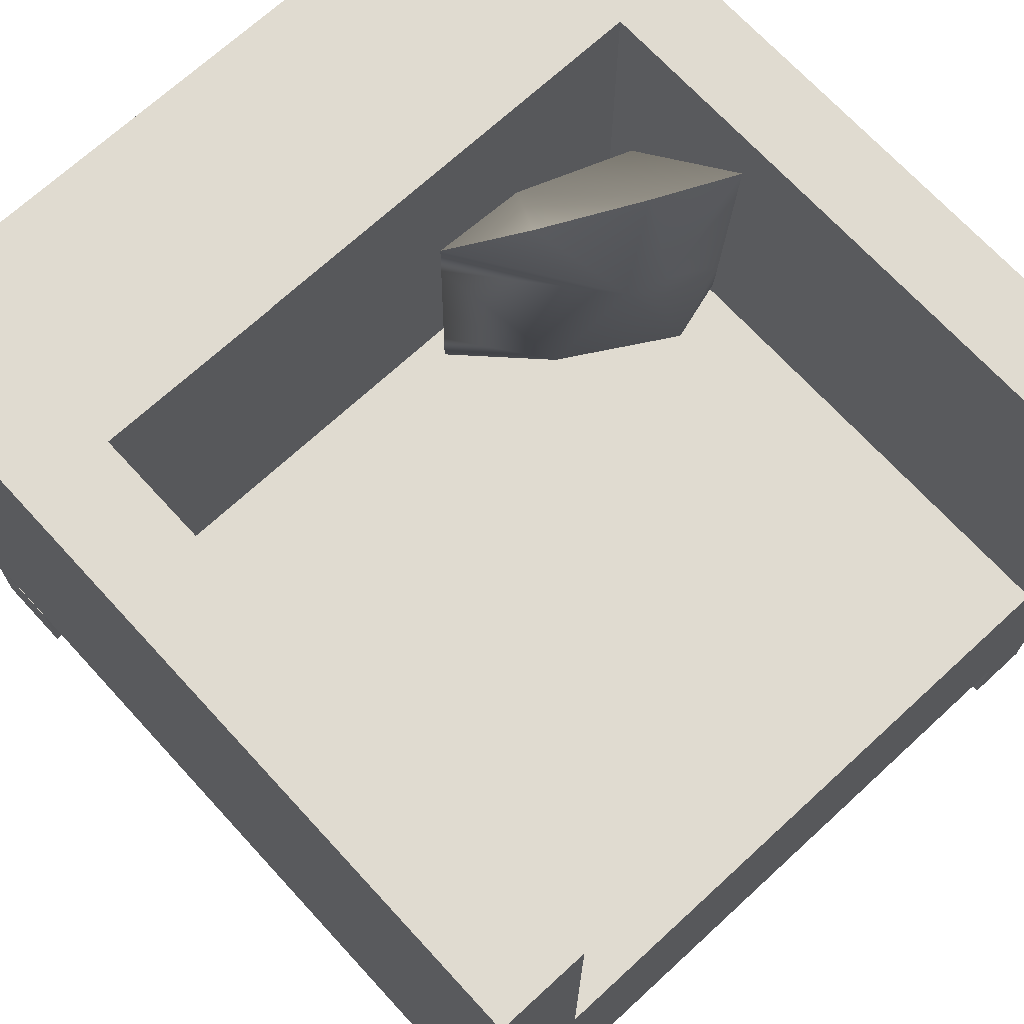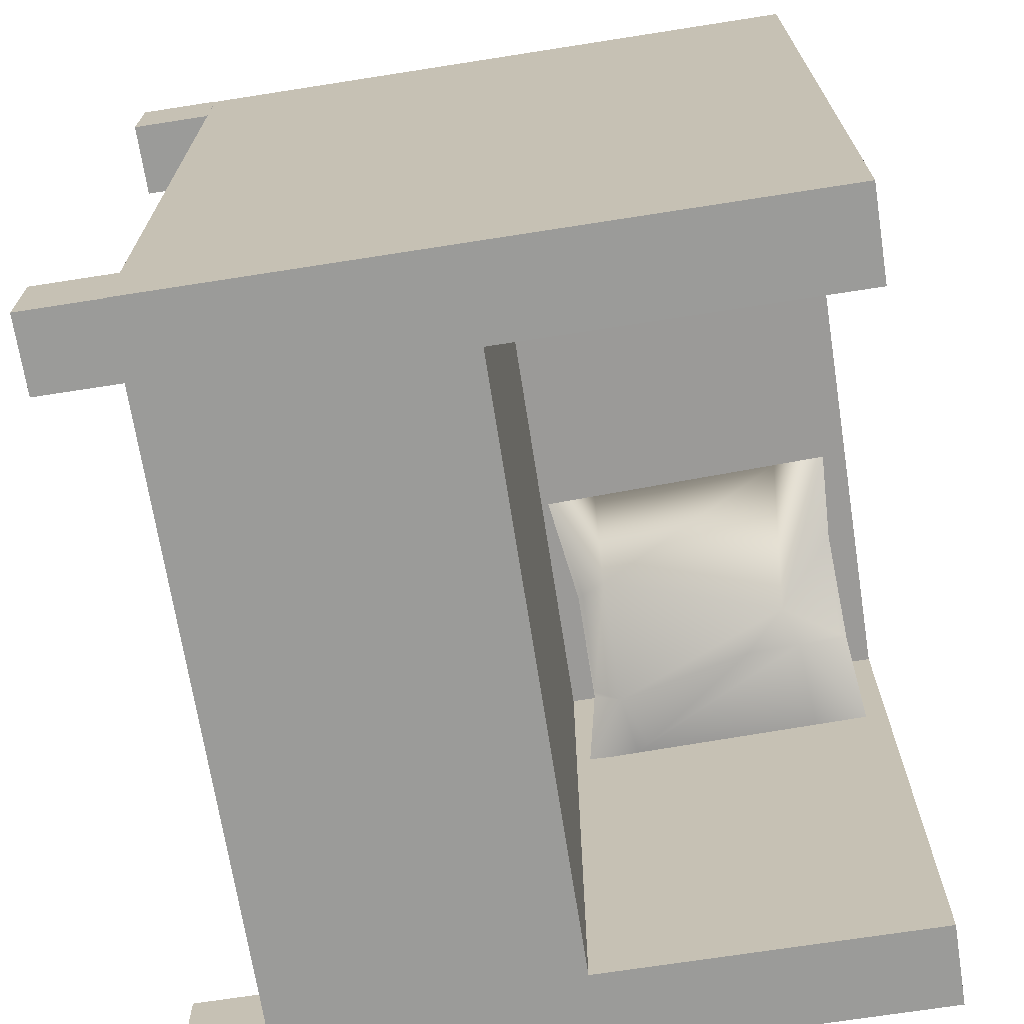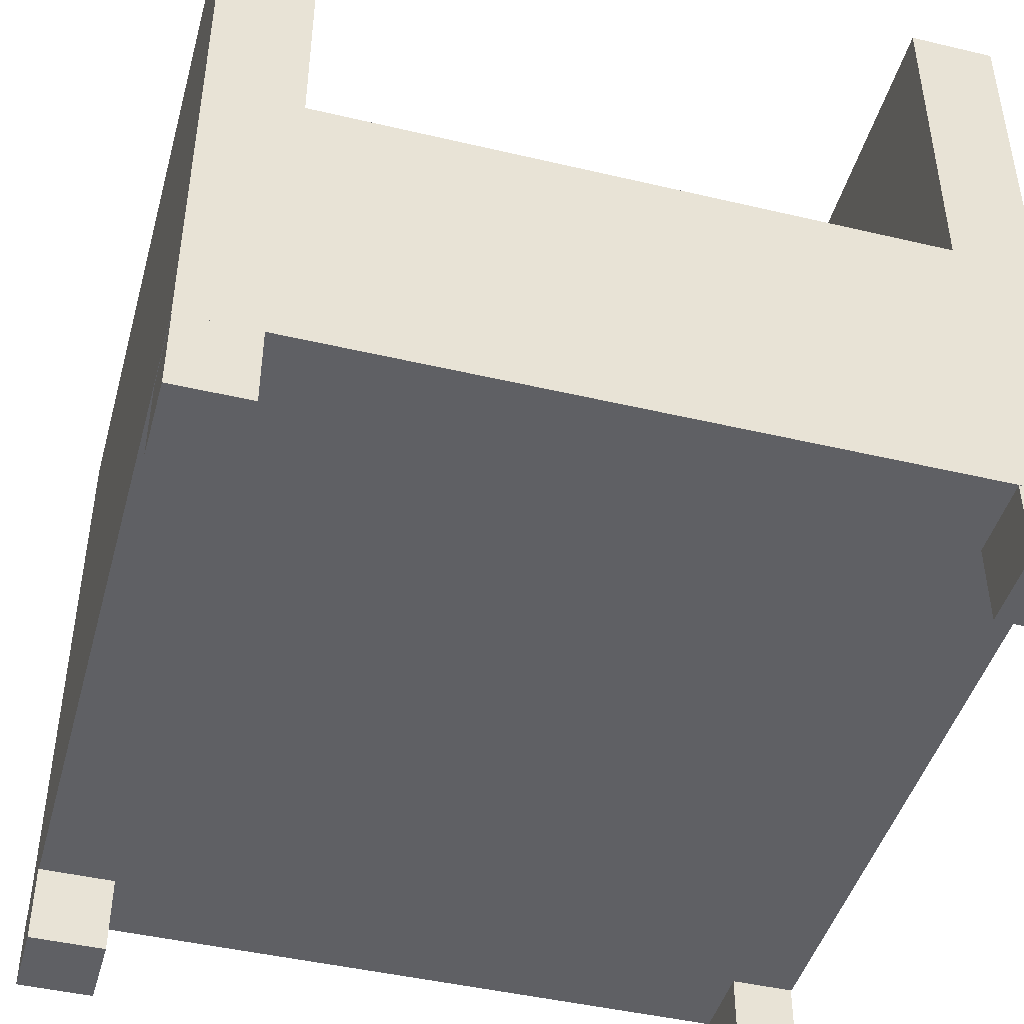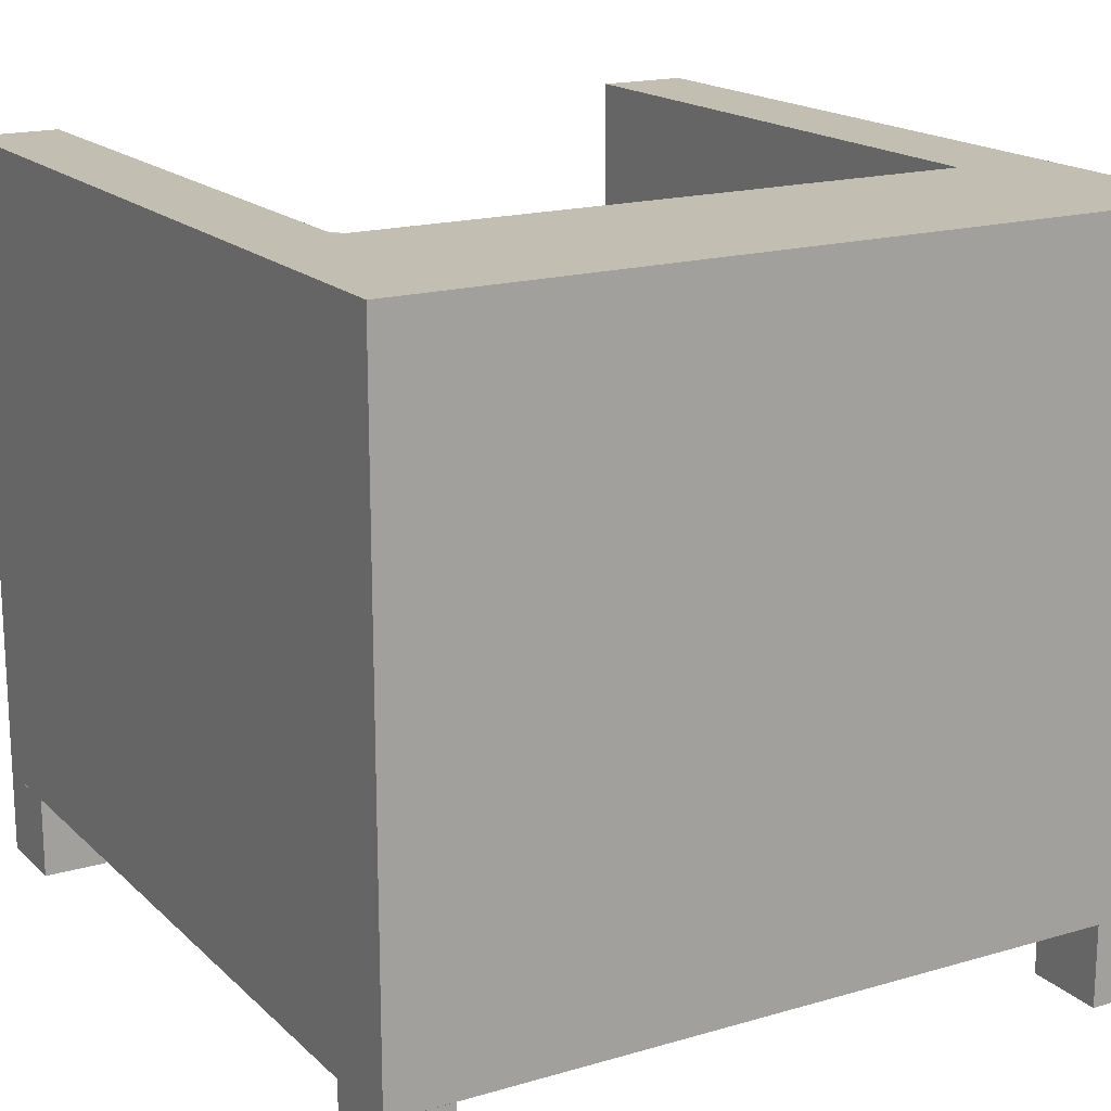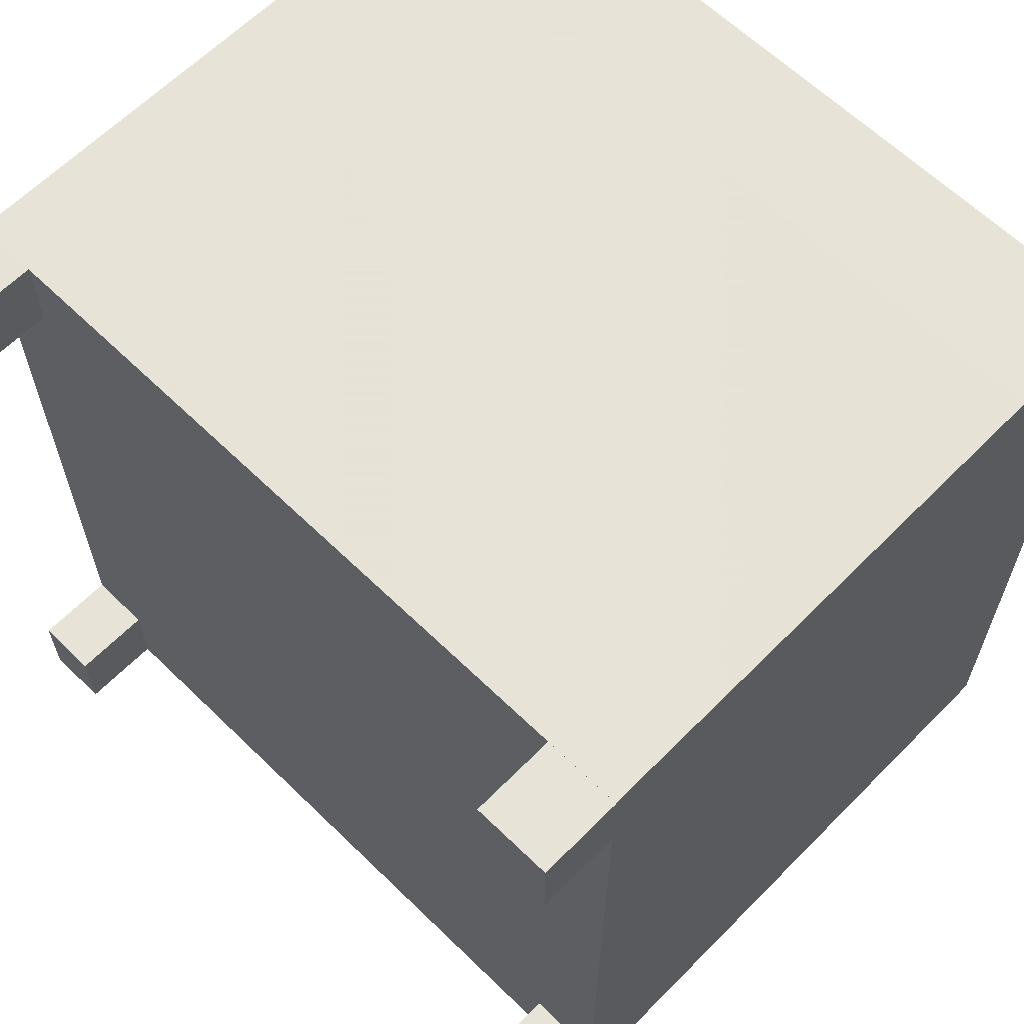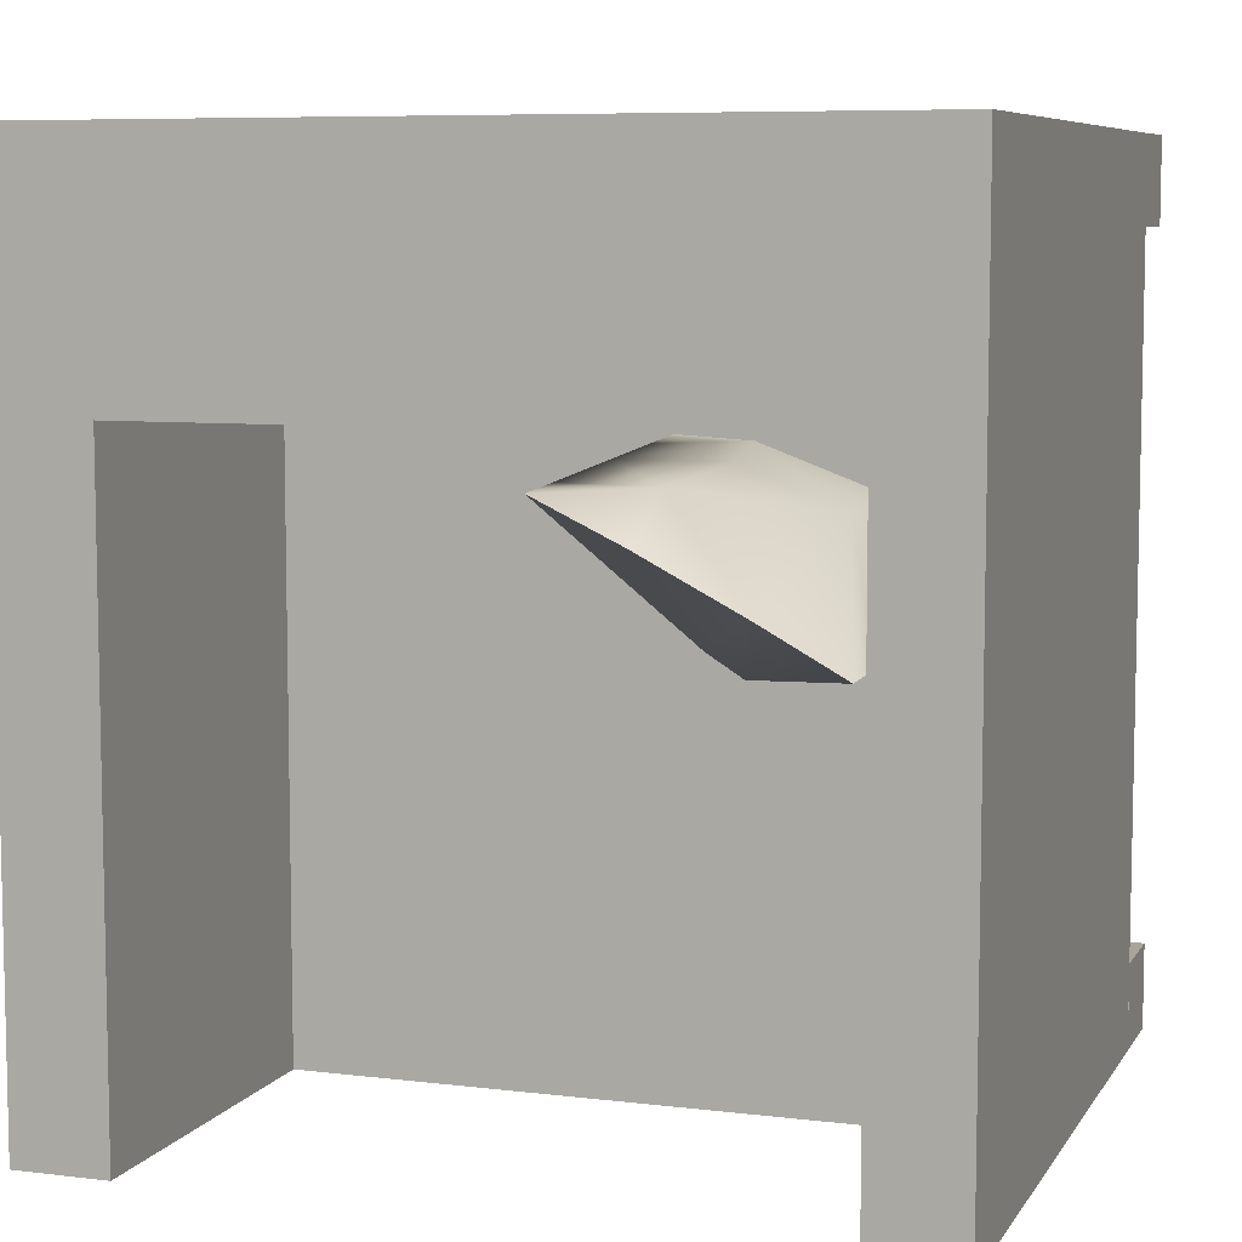
<metadata>
{"format":"obj","ext":"obj","renderer":"f3d","projection":"perspective","resolution":1024,"background":"white","views":[{"elev":70.1,"azim":137.4,"up":"+Y"},{"elev":-69.6,"azim":98.9,"up":"+Z"},{"elev":-45.0,"azim":164.7,"up":"+Y"},{"elev":17.5,"azim":-30.1,"up":"+Y"},{"elev":62.8,"azim":44.5,"up":"+Z"},{"elev":7.5,"azim":-161.0,"up":"+Z"}]}
</metadata>
<code>
v -0.2571 -0.1988 0.2921
v -0.2571 -0.2592 0.2317
v -0.2571 -0.2592 0.2921
v -0.2571 -0.1988 0.2317
v -0.2105 -0.2592 0.2921
v -0.2105 -0.1988 0.2921
v -0.2105 -0.1988 0.2317
v -0.2105 -0.2592 0.2317
v -0.2576 -0.1989 -0.2598
v -0.2576 -0.2593 -0.3202
v -0.2576 -0.2593 -0.2598
v -0.2576 -0.1989 -0.3202
v -0.2104 -0.2593 -0.2598
v -0.2104 -0.1989 -0.2598
v -0.2104 -0.1989 -0.3202
v -0.2104 -0.2593 -0.3202
v 0.2673 -0.1989 -0.2601
v 0.2673 -0.2593 -0.3205
v 0.2673 -0.2593 -0.2601
v 0.2673 -0.1989 -0.3205
v 0.3228 -0.2593 -0.2601
v 0.3228 -0.1989 -0.2601
v 0.3228 -0.1989 -0.3205
v 0.3228 -0.2593 -0.3205
v -0.195 -0.07368 -0.3205
v 0.256 0.02413 -0.3205
v 0.256 -0.07368 -0.3205
v 0.1175 0.02413 -0.3205
v 0.1175 0.02559 -0.3205
v -0.195 0.02559 -0.3205
v 0.256 0.02559 -0.3205
v -0.195 0.02559 0.1241
v 0.256 0.02559 0.1241
v 0.1179 0.02559 -0.3205
v -0.2575 -0.1989 -0.3205
v -0.195 0.2764 -0.3205
v -0.2575 0.2764 -0.3205
v 0.3231 0.2764 -0.3205
v 0.3231 -0.1989 -0.3205
v 0.256 0.2764 -0.3205
v 0.256 0.2764 0.1241
v -0.195 0.02559 0.1252
v -0.195 0.2764 0.1252
v 0.256 0.02413 0.1241
v 0.3231 0.2764 0.292
v 0.256 0.2764 0.1832
v -0.2575 0.2764 0.292
v -0.195 0.2764 0.1832
v 0.3231 -0.1989 -0.2601
v 0.3231 -0.1989 0.292
v -0.2575 -0.1989 0.292
v 0.118 0.02413 0.1244
v 0.118 0.2764 0.1244
v -0.195 0.02413 0.1252
v 0.118 0.2764 0.1252
v 0.118 0.2764 0.1241
v 0.2672 -0.1988 0.2918
v 0.2672 -0.2592 0.2314
v 0.2672 -0.2592 0.2918
v 0.2672 -0.1988 0.2314
v 0.3235 -0.2592 0.2918
v 0.3235 -0.1988 0.2918
v 0.3235 -0.1988 0.2314
v 0.3235 -0.2592 0.2314
v 0.1179 0.02559 0.1252
v 0.1179 0.02559 0.1832
v 0.118 0.02559 0.1832
v 0.118 0.02413 0.1241
v 0.118 0.02413 0.1832
v -0.07152 0.06678 0.1058
v -0.1649 0.1959 0.07732
v -0.1527 0.1129 0.07457
v -0.08287 0.1522 0.09956
v -0.1841 0.2169 0.001669
v -0.1856 0.2186 -0.004322
v -0.1547 0.07876 0.07733
v -0.003548 0.131 0.09808
v -0.06944 0.2371 0.09236
v -0.1833 0.2579 -0.007498
v -0.1544 0.05244 0.04605
v -0.1543 0.04691 0.03947
v -0.007035 0.07014 0.103
v -0.00923 0.03186 0.1061
v -0.1291 0.248 0.02642
v -0.1262 0.2523 0.02225
v -0.1099 0.2127 -0.01563
v -0.1938 0.07565 0.007212
v -0.196 0.0363 0.01039
v -0.08031 0.04921 0.08183
v -0.08232 0.0452 0.07636
v -0.05623 0.06796 0.03565
v 0.001343 0.2163 0.09119
v 0.003609 0.2557 0.08801
v -0.05417 0.2506 0.05913
v -0.1367 0.06881 -0.01256
v -0.07777 0.04917 0.06925
v -0.1502 0.04779 0.03931
v -0.08358 0.2036 -0.002373
v -0.1215 0.247 0.01956
v -0.186 0.0849 0.005342
v -0.1122 0.1727 -0.0124
g SketchUp_ID12
f 1 2 3
f 2 1 4
f 1 5 6
f 5 1 3
f 2 7 8
f 7 2 4
f 2 5 3
f 5 2 8
f 7 5 8
f 5 7 6
g SketchUp_ID20
f 9 10 11
f 10 9 12
f 9 13 14
f 13 9 11
f 10 15 16
f 15 10 12
f 10 13 11
f 13 10 16
f 15 13 16
f 13 15 14
g SketchUp_ID26
f 17 18 19
f 18 17 20
f 17 21 22
f 21 17 19
f 18 23 24
f 23 18 20
f 18 21 19
f 21 18 24
f 23 21 24
f 21 23 22
g SketchUp_ID32
f 20 22 17
f 22 20 23
g SketchUp_ID32
f 23 20 22
f 17 22 20
g SketchUp_ID42
f 25 26 27
f 26 25 28
f 28 25 29
f 29 25 30
f 31 32 33
f 32 31 30
f 30 31 34
f 30 34 29
f 35 27 20
f 27 35 25
f 25 35 30
f 30 35 36
f 36 35 37
f 23 38 39
f 38 23 40
f 40 23 20
f 40 20 27
f 40 27 26
f 40 26 31
f 41 31 33
f 31 41 40
f 36 32 30
f 32 36 42
f 42 36 43
f 33 26 44
f 26 33 31
f 45 46 47
f 46 45 38
f 46 38 41
f 41 38 40
f 47 48 37
f 48 47 46
f 37 48 43
f 37 43 36
f 38 49 39
f 49 38 50
f 50 38 45
f 23 49 22
f 49 23 39
f 35 50 51
f 50 35 17
f 17 35 20
f 17 49 50
f 49 17 22
f 47 35 51
f 35 47 37
f 52 33 44
f 33 52 41
f 41 52 53
f 53 52 54
f 53 54 43
f 43 54 42
f 41 48 46
f 48 41 55
f 48 55 43
f 47 50 45
f 50 47 51
f 41 53 55
f 56 53 41
g SketchUp_ID50
f 57 58 59
f 58 57 60
f 57 61 62
f 61 57 59
f 58 63 64
f 63 58 60
f 58 61 59
f 61 58 64
f 63 61 64
f 61 63 62
g SketchUp_ID56
f 65 66 67
g SketchUp_ID56
f 67 66 65
g SketchUp_ID62
f 68 52 44
g SketchUp_ID62
f 44 52 68
g SketchUp_ID68
f 53 43 55
g SketchUp_ID68
f 55 43 53
g SketchUp_ID74
f 33 42 65
f 42 33 32
g SketchUp_ID74
f 32 33 42
f 65 42 33
g SketchUp_ID80
f 28 31 26
f 31 28 34
f 34 28 29
g SketchUp_ID80
f 29 28 34
f 34 28 31
f 26 31 28
g SketchUp_ID86
l 67 69
l 69 52
g Pillow_ID4
f 70 71 72
f 70 73 71
f 72 74 75
f 74 72 71
f 70 72 76
f 70 77 73
f 73 78 71
f 79 74 71
f 74 79 75
f 76 72 75
f 80 70 76
f 70 80 81
f 70 82 77
f 82 70 83
f 77 78 73
f 84 78 85
f 78 84 71
f 79 84 85
f 84 79 71
f 75 79 86
f 87 76 75
f 88 80 76
f 80 88 81
f 81 89 70
f 89 81 90
f 89 83 70
f 83 89 90
f 83 91 82
f 77 91 92
f 91 77 82
f 78 92 93
f 92 78 77
f 78 94 85
f 86 79 85
f 87 75 86
f 88 76 87
f 88 95 81
f 96 97 91
f 97 96 90
f 97 90 81
f 83 96 91
f 96 83 90
f 91 98 92
f 98 93 92
f 78 93 94
f 94 99 85
f 99 94 98
f 99 86 85
f 86 99 98
f 86 100 87
f 100 86 101
f 88 87 95
f 97 95 91
f 95 97 81
f 95 98 91
f 98 94 93
f 101 86 98
f 95 100 101
f 100 95 87
f 95 101 98

</code>
